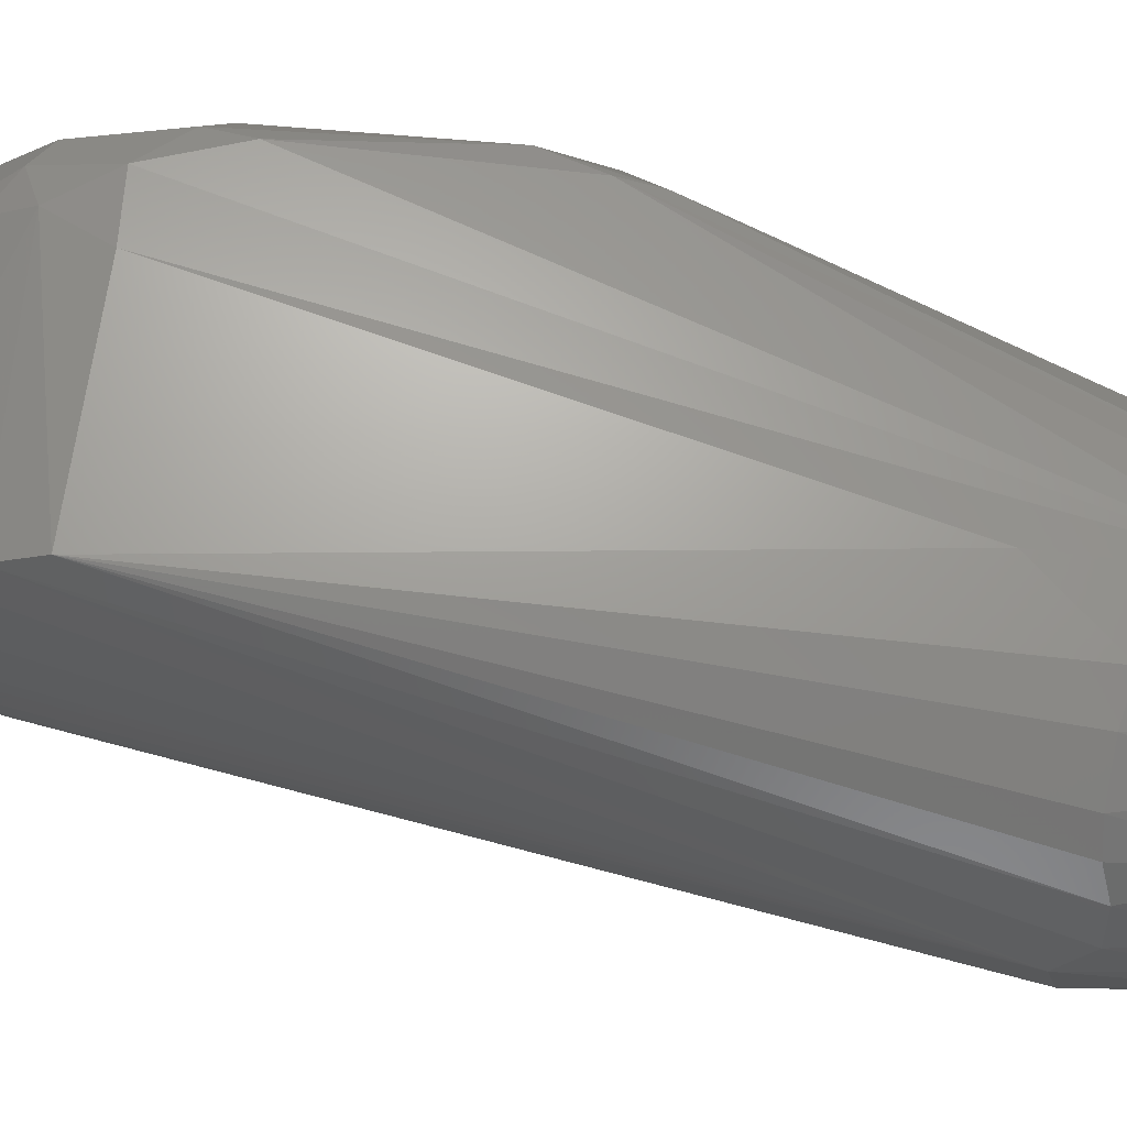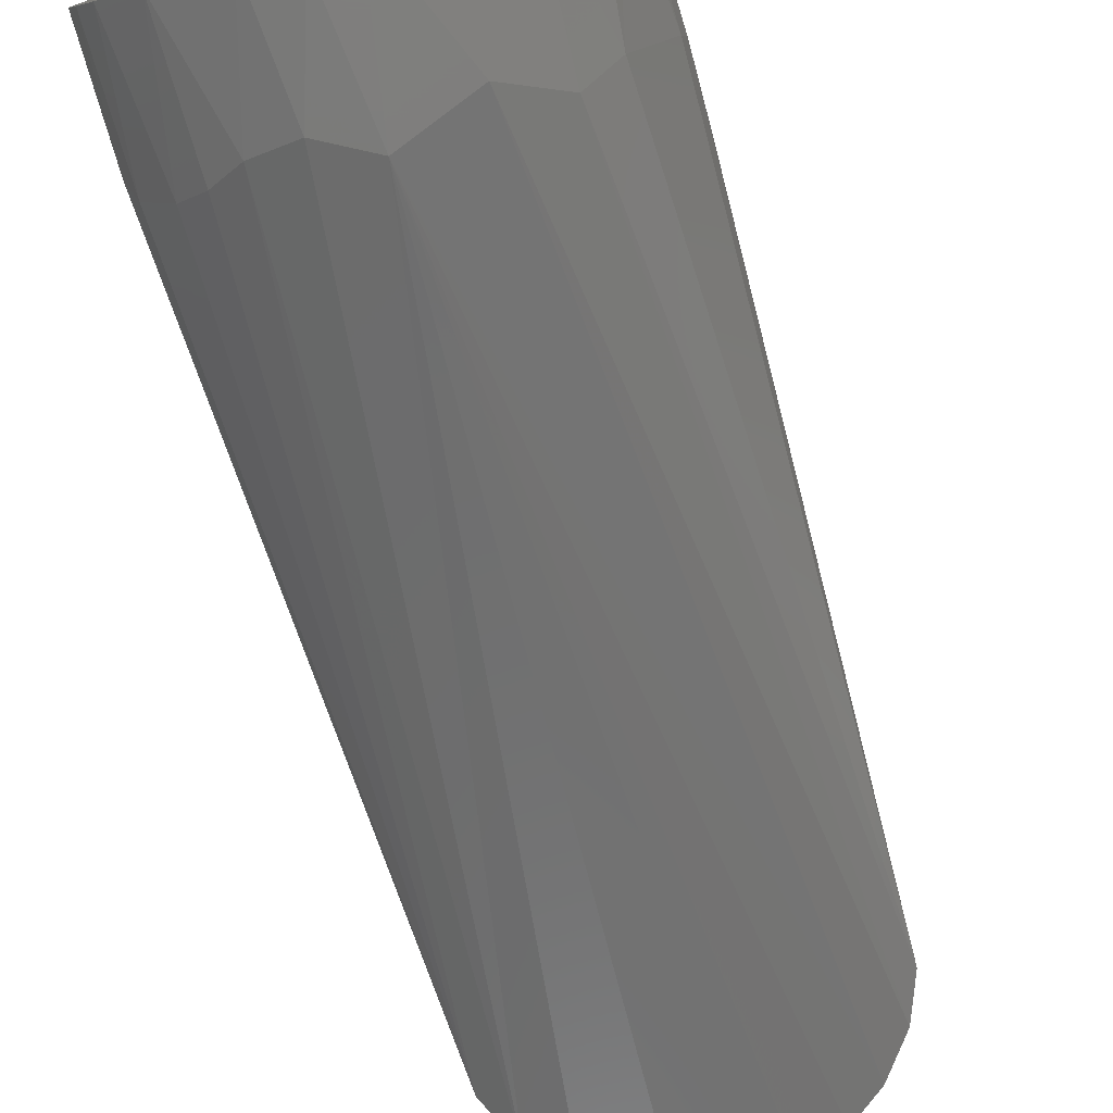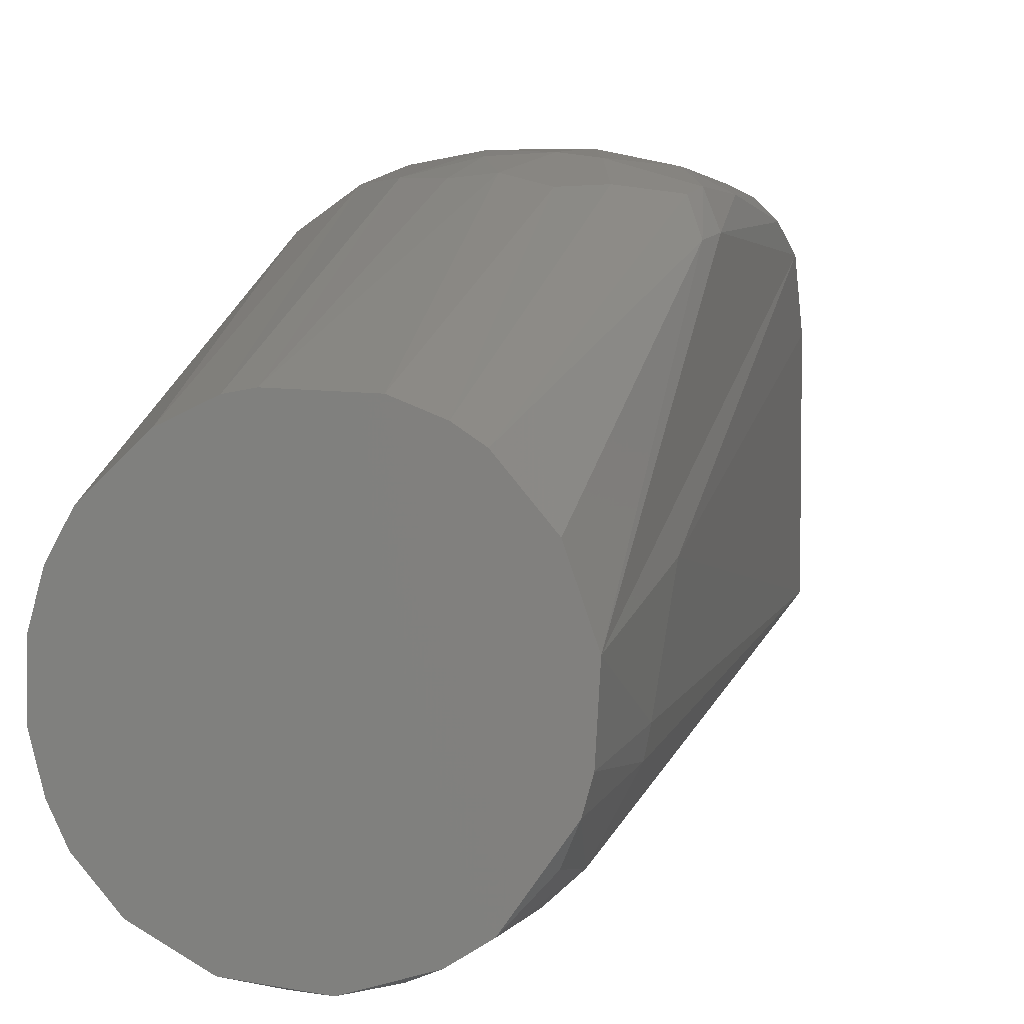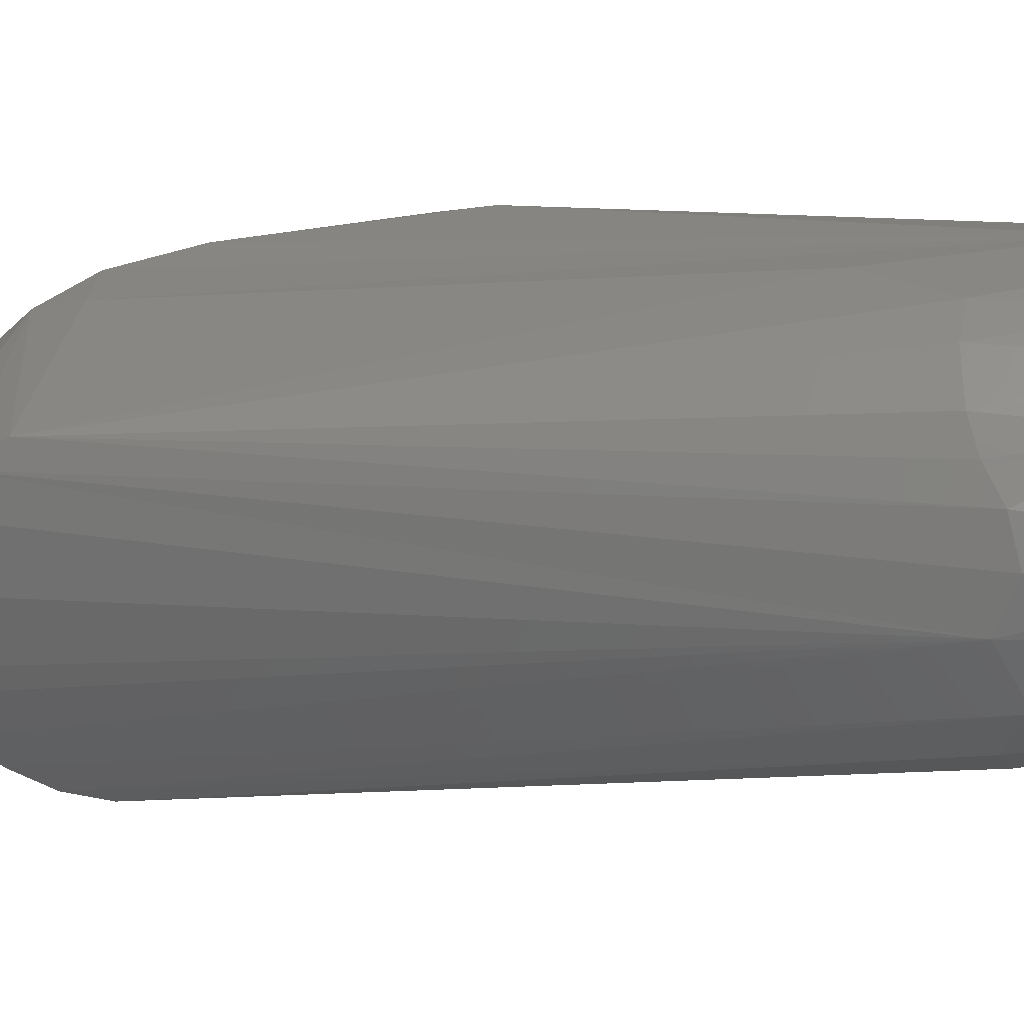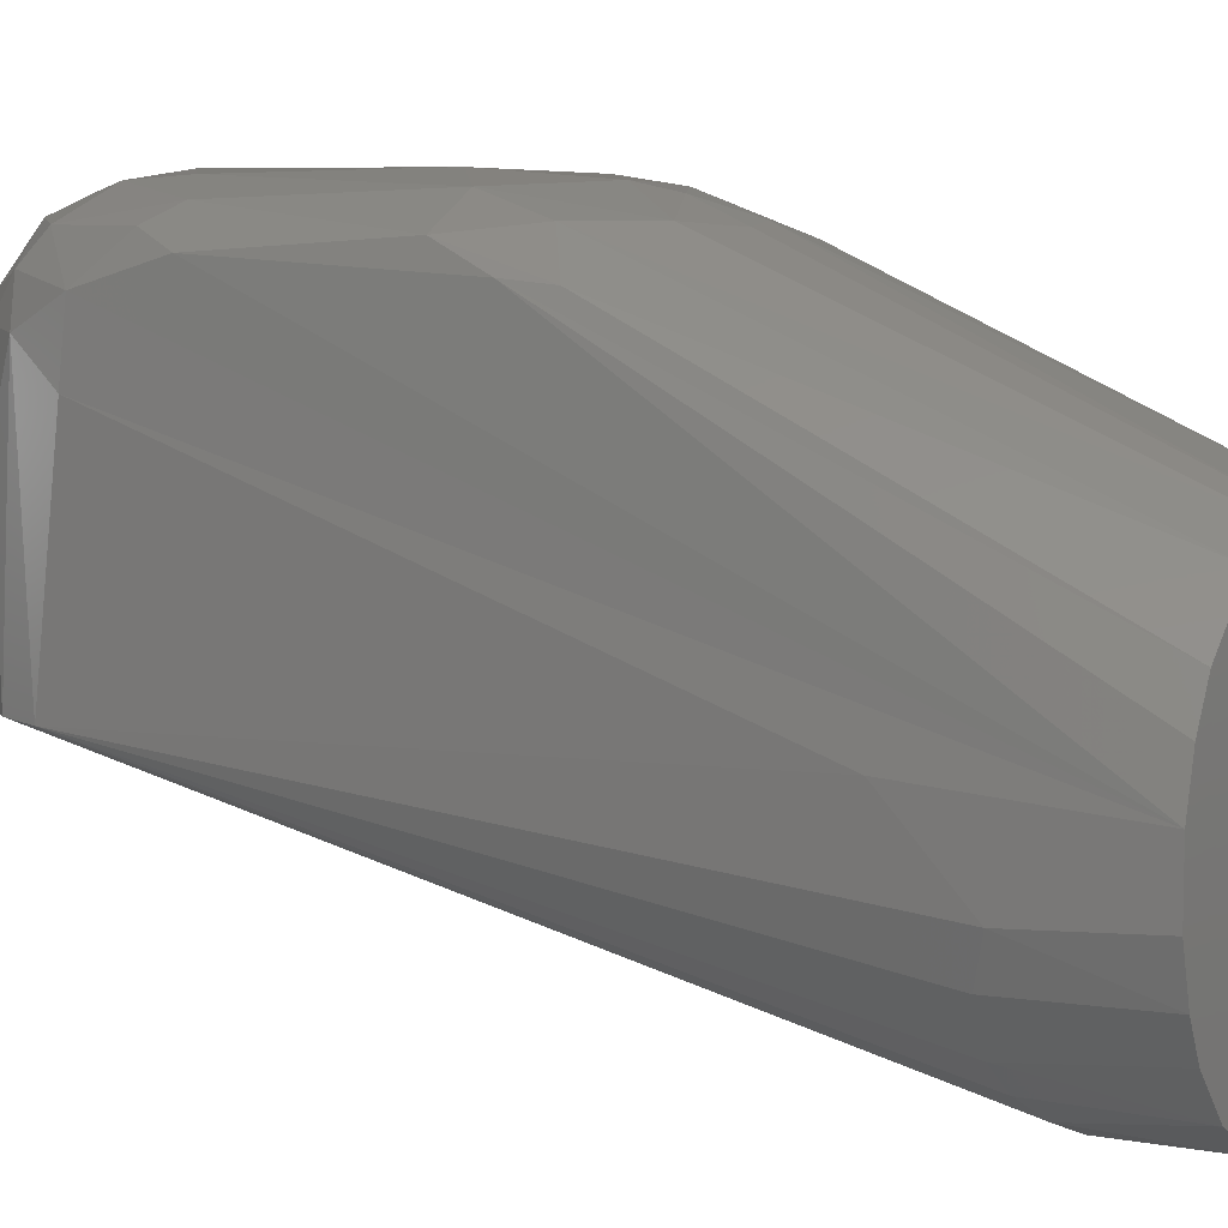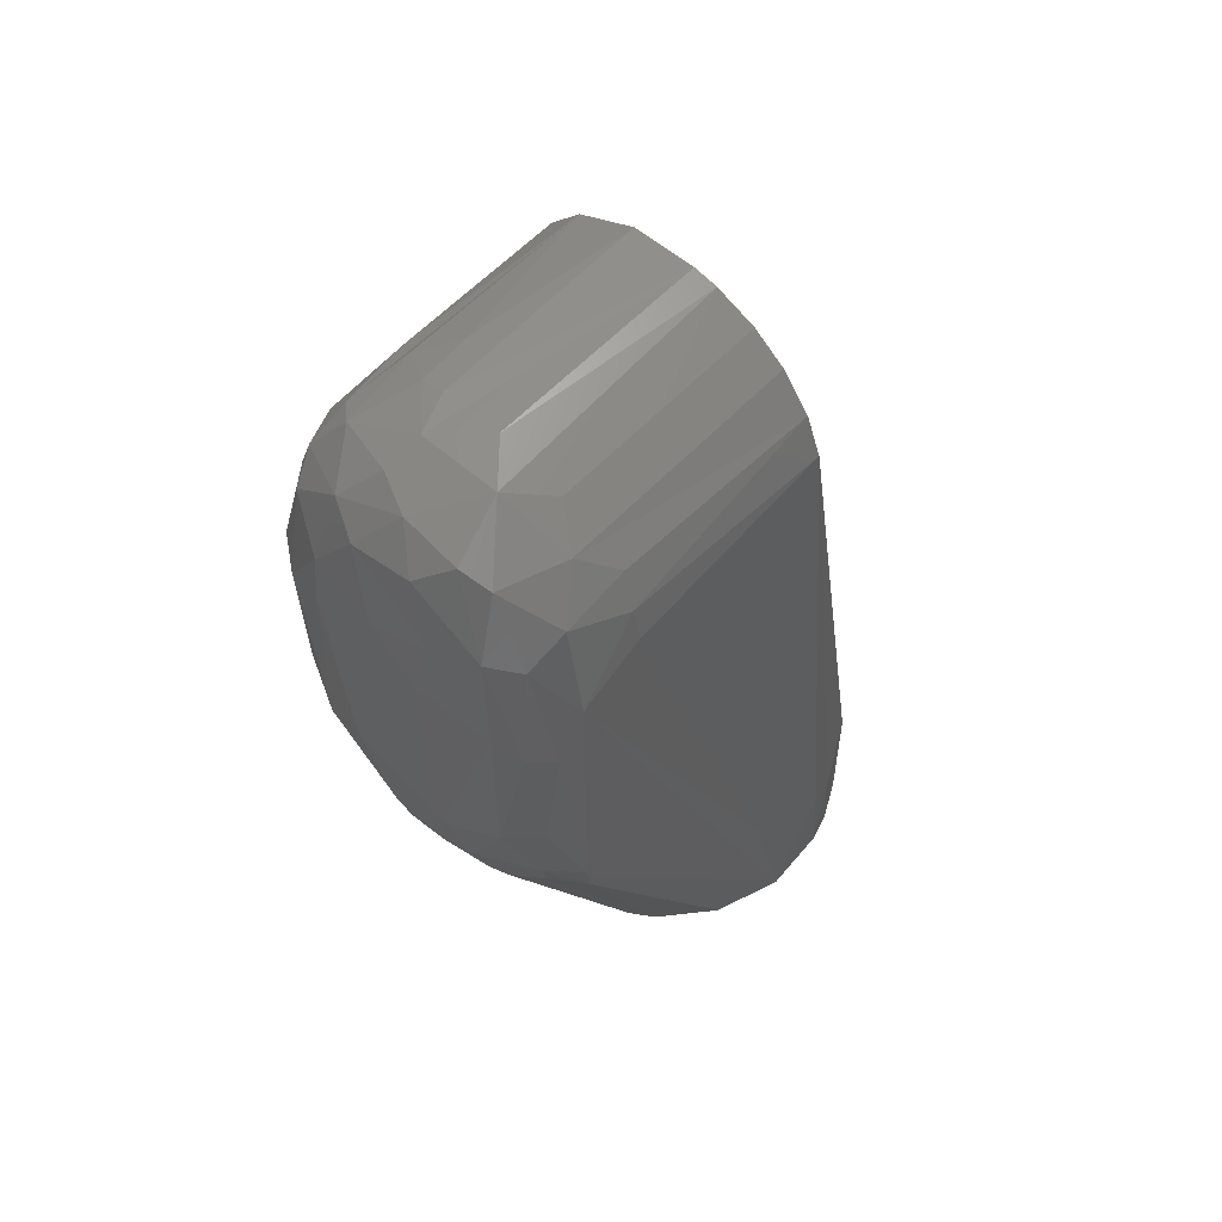
<metadata>
{"format":"stl","ext":"stl","renderer":"f3d","projection":"perspective","resolution":1024,"background":"white","views":[{"elev":-22.7,"azim":83.3,"up":"+Y"},{"elev":-76.8,"azim":-163.3,"up":"+Y"},{"elev":1.8,"azim":-164.1,"up":"+Y"},{"elev":-61.2,"azim":99.2,"up":"+Y"},{"elev":7.0,"azim":120.8,"up":"+Y"},{"elev":59.1,"azim":-136.9,"up":"+Z"}]}
</metadata>
<code>
# stl→obj: 113 verts, 222 faces
v 0.02757 -0.03379 -0.1735
v 0.01347 -0.04132 -0.1735
v -0.004375 -0.0432 -0.1735
v -0.02035 -0.03849 -0.1735
v -0.03727 0.02071 -0.1735
v -0.03727 0.02165 -0.1735
v -0.02693 0.03387 -0.1735
v -0.02129 0.03762 -0.1735
v -0.0119 0.04138 -0.1735
v 0.0069 0.04232 -0.1735
v 0.01253 0.04138 -0.1735
v 0.02287 0.03668 -0.1735
v 0.03509 0.02541 -0.1735
v 0.03979 0.01695 -0.1735
v 0.04261 0.006609 -0.1735
v 0.04261 -0.006547 -0.1735
v 0.03979 -0.01688 -0.1735
v 0.03603 -0.02439 -0.1735
v -0.01471 -0.04132 -0.1481
v -0.02599 -0.03474 -0.1425
v -0.02787 -0.03379 -0.1735
v 0.02193 0.0677 0.0295
v 0.02945 0.07146 0.01916
v 0.01347 0.07898 0.02668
v 0.006893 0.07239 0.0342
v -0.03351 0.07804 -0.06446
v -0.03821 0.06958 -0.07198
v -0.03539 0.07804 -0.04567
v -0.004372 0.07897 -0.09078
v 0.001258 -0.0432 -0.1425
v -0.01941 0.003792 0.03327
v -0.02693 0.003792 0.02763
v 0.0116 -0.04225 -0.1481
v 0.03227 0.003792 0.02105
v 0.02475 0.003792 0.02951
v 0.01066 0.003792 0.03703
v -0.004374 0.003792 0.03797
v -0.03351 -0.02815 -0.1453
v -0.03726 0.003792 0.00977
v 0.02663 0.07803 0.01447
v 0.02851 0.08179 -0.01279
v 0.01536 0.08462 0.009763
v 0.03697 0.06864 0.003187
v -0.03257 0.0677 0.01822
v -0.03069 0.07616 0.01166
v -0.03821 0.06958 -0.001506
v -0.03633 0.05454 0.01353
v -0.04009 -0.01688 -0.1735
v -0.04196 -0.01031 -0.1735
v 0.02193 0.08367 -0.05787
v 0.01441 0.07897 -0.08609
v 0.003137 0.08462 -0.07198
v 0.009717 0.0865 -0.04848
v 0.03509 0.07709 -0.05882
v 0.03509 0.07051 -0.08045
v 0.03979 -0.01782 -0.1444
v 0.04261 -0.00843 -0.1472
v 0.03697 0.003792 0.01072
v 0.03415 0.06207 0.01635
v -0.03726 0.07521 -0.01466
v -0.01283 0.08555 -0.05976
v 0.03039 0.04514 0.02387
v -0.02693 0.08273 -0.0513
v -0.01753 0.08274 -0.07198
v 0.005961 0.08274 0.02292
v -0.000618 0.0865 0.00789
v -0.01471 0.08462 0.01166
v -0.00813 0.08179 0.02481
v 0.02569 0.07897 -0.07387
v -0.001557 0.07615 0.03233
v -0.01471 0.07615 0.02951
v -0.01189 0.06301 0.03609
v -0.03351 0.003792 0.01917
v 0.0163 0.04232 0.03515
v 0.01536 0.05455 0.03514
v 0.009717 0.05454 0.03703
v 0.03697 0.07146 -0.07103
v 0.03697 0.07428 -0.01655
v -0.02129 0.07428 0.02668
v -0.02693 0.06019 0.02762
v 0.005961 0.06394 0.03703
v 0.03321 0.07804 -0.007146
v -0.04196 -0.01218 -0.1443
v -0.04291 -0.006553 -0.1434
v -0.02411 0.08086 0.01259
v -0.02693 0.08273 -0.009966
v -0.03727 0.06769 -0.08233
v -0.004374 0.05454 0.03797
v 0.02757 0.06301 0.02575
v -0.01095 0.0865 -0.002443
v -0.03633 -0.0244 -0.1707
v 0.03321 -0.02815 -0.1434
v 0.02757 -0.03379 -0.1443
v -0.01941 0.05455 0.03327
v -0.04291 0.01694 -0.1256
v -0.04291 0.005664 -0.1735
v 0.02099 -0.0385 -0.1472
v 0.0163 0.08555 -0.005274
v -0.03256 0.05266 0.02105
v -0.01001 0.08368 -0.07481
v 0.04261 0.00943 -0.1303
v 0.03791 0.05359 0.004136
v -0.03257 0.07991 -0.01466
v 0.02475 0.04889 0.02951
v -0.03821 0.05454 0.006014
v -0.03257 0.07615 -0.07294
v -0.02223 0.07709 -0.08514
v -0.01471 0.07615 -0.09361
v 0.004071 -0.0432 -0.1707
v -0.01001 0.003792 0.03703
v 0.001256 0.08273 -0.08046
v -0.01377 -0.04132 -0.1707
v 0.004081 0.07803 -0.09267
f 1 2 3
f 1 3 4
f 1 4 5
f 1 5 6
f 1 6 7
f 1 7 8
f 1 8 9
f 1 9 10
f 1 10 11
f 1 11 12
f 1 12 13
f 1 13 14
f 1 14 15
f 1 15 16
f 1 16 17
f 1 17 18
f 19 20 21
f 19 21 4
f 22 23 24
f 22 24 25
f 26 27 28
f 29 10 9
f 30 31 32
f 30 32 19
f 30 19 3
f 30 33 34
f 30 34 35
f 30 35 36
f 30 36 37
f 38 20 39
f 40 41 42
f 40 42 24
f 40 24 23
f 40 23 43
f 44 45 46
f 44 46 47
f 21 20 38
f 48 49 5
f 48 5 4
f 48 4 21
f 50 51 52
f 50 52 53
f 50 41 54
f 55 13 12
f 56 57 58
f 59 43 23
f 60 28 27
f 60 27 46
f 60 46 45
f 61 53 52
f 34 58 59
f 34 59 62
f 34 62 35
f 63 61 64
f 63 64 26
f 63 26 28
f 65 42 66
f 65 66 67
f 65 67 68
f 65 24 42
f 69 54 55
f 69 55 12
f 69 12 11
f 69 11 51
f 69 51 50
f 69 50 54
f 70 25 24
f 70 24 65
f 70 65 68
f 70 68 71
f 70 71 72
f 73 47 39
f 73 39 20
f 73 20 19
f 73 19 32
f 74 75 76
f 74 76 36
f 74 36 35
f 77 55 54
f 77 54 78
f 79 45 44
f 79 44 80
f 79 80 72
f 79 72 71
f 81 22 25
f 81 25 70
f 81 70 72
f 82 40 43
f 82 43 78
f 82 78 54
f 82 54 41
f 82 41 40
f 83 38 39
f 83 39 84
f 85 45 79
f 85 79 71
f 85 71 68
f 85 68 67
f 85 67 86
f 87 27 26
f 37 36 76
f 37 76 81
f 37 81 88
f 88 81 72
f 89 62 59
f 89 59 23
f 89 23 22
f 90 66 53
f 90 53 61
f 61 63 86
f 61 86 90
f 90 86 67
f 90 67 66
f 91 48 21
f 91 21 38
f 38 83 48
f 38 48 91
f 13 55 77
f 13 77 14
f 14 77 15
f 92 93 1
f 92 1 18
f 92 18 56
f 92 56 58
f 92 58 93
f 80 32 31
f 80 31 94
f 94 72 80
f 95 96 84
f 95 84 39
f 46 27 96
f 46 96 95
f 97 2 1
f 97 1 93
f 97 93 58
f 97 58 34
f 97 34 33
f 97 33 2
f 49 48 83
f 49 83 84
f 49 84 96
f 98 53 66
f 98 66 42
f 98 42 41
f 98 41 50
f 98 50 53
f 99 47 73
f 73 32 80
f 73 80 99
f 99 80 44
f 99 44 47
f 100 64 61
f 100 61 52
f 101 58 57
f 101 57 16
f 101 16 15
f 15 77 78
f 15 78 43
f 15 43 102
f 15 102 101
f 103 28 60
f 103 60 45
f 103 45 85
f 103 85 86
f 103 86 63
f 103 63 28
f 35 62 89
f 35 89 104
f 104 89 22
f 104 75 74
f 104 74 35
f 17 16 57
f 17 57 56
f 17 56 18
f 102 58 101
f 102 43 59
f 102 59 58
f 105 39 47
f 105 47 46
f 105 46 95
f 105 95 39
f 106 7 87
f 106 87 26
f 106 26 64
f 106 64 107
f 108 107 64
f 108 64 100
f 108 100 29
f 108 29 9
f 75 104 22
f 75 22 81
f 75 81 76
f 109 33 30
f 109 30 3
f 109 3 2
f 109 2 33
f 110 72 94
f 110 94 31
f 110 31 30
f 110 30 37
f 110 37 88
f 110 88 72
f 8 7 106
f 8 106 107
f 8 107 108
f 8 108 9
f 6 5 49
f 6 49 96
f 96 27 87
f 96 87 6
f 6 87 7
f 111 29 100
f 111 100 52
f 111 52 51
f 112 4 3
f 112 3 19
f 112 19 4
f 113 10 29
f 113 29 111
f 113 111 51
f 51 11 10
f 51 10 113

</code>
